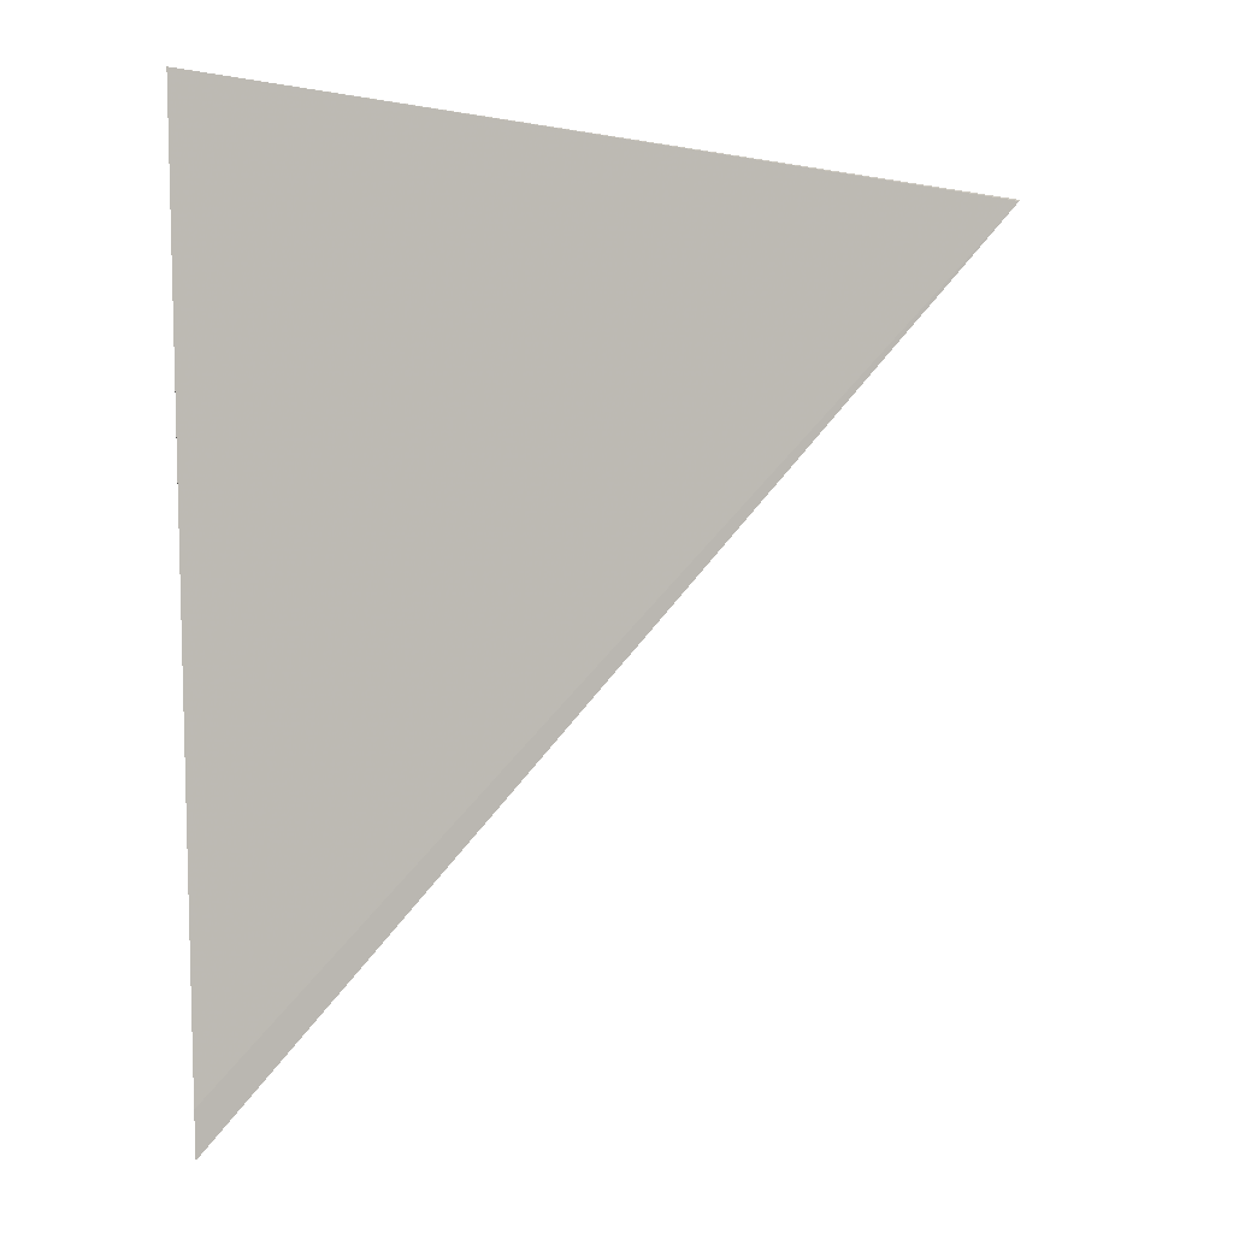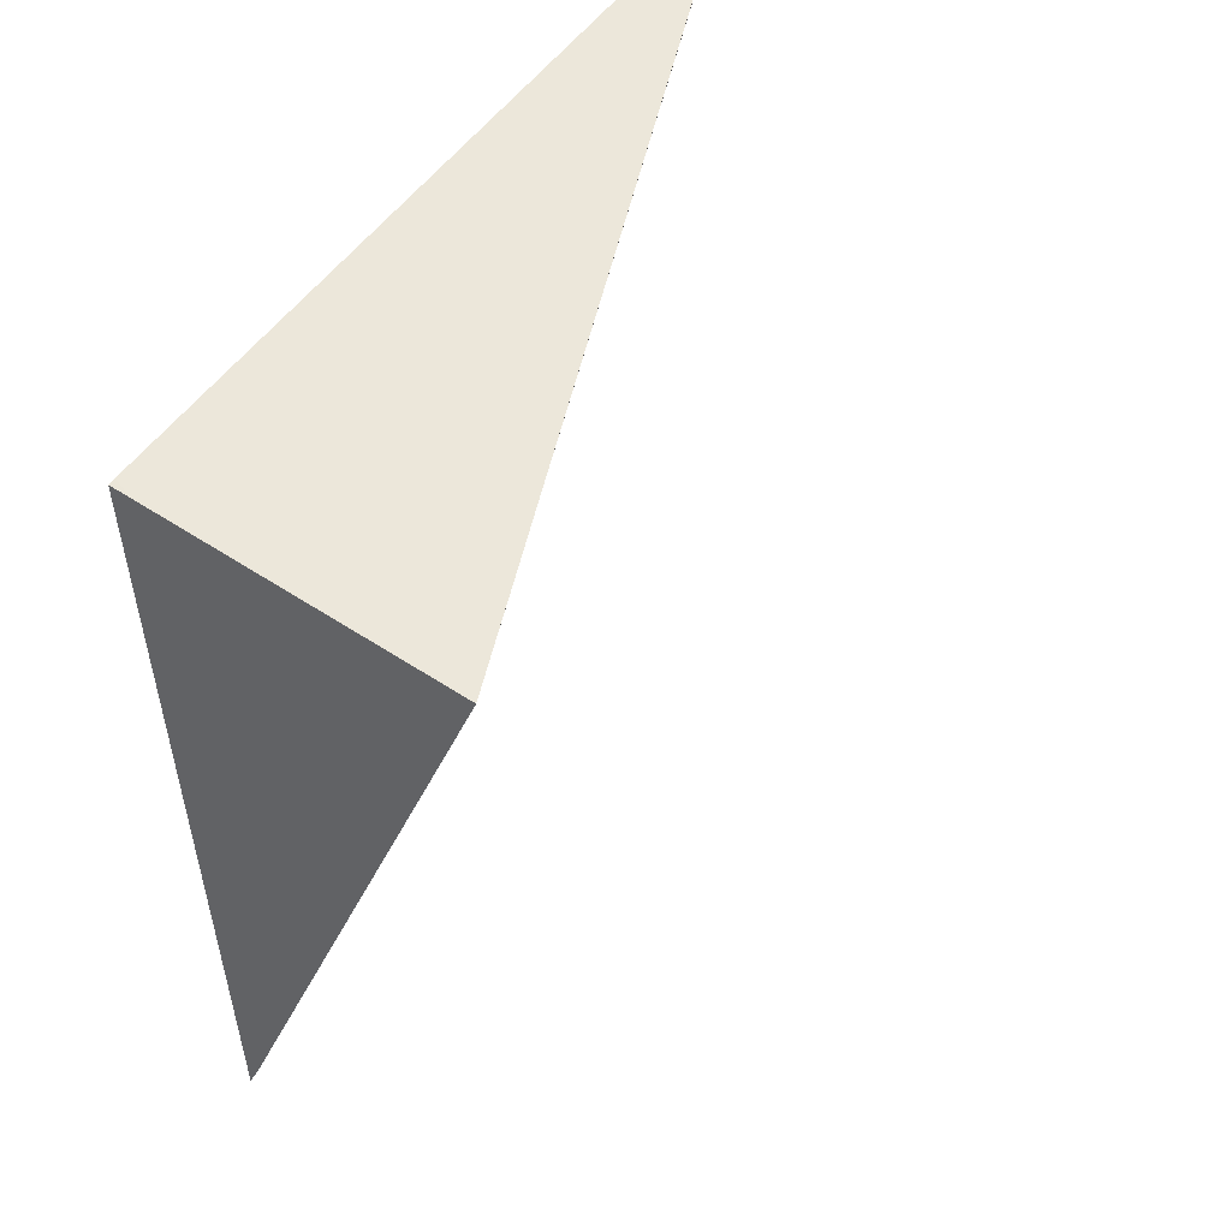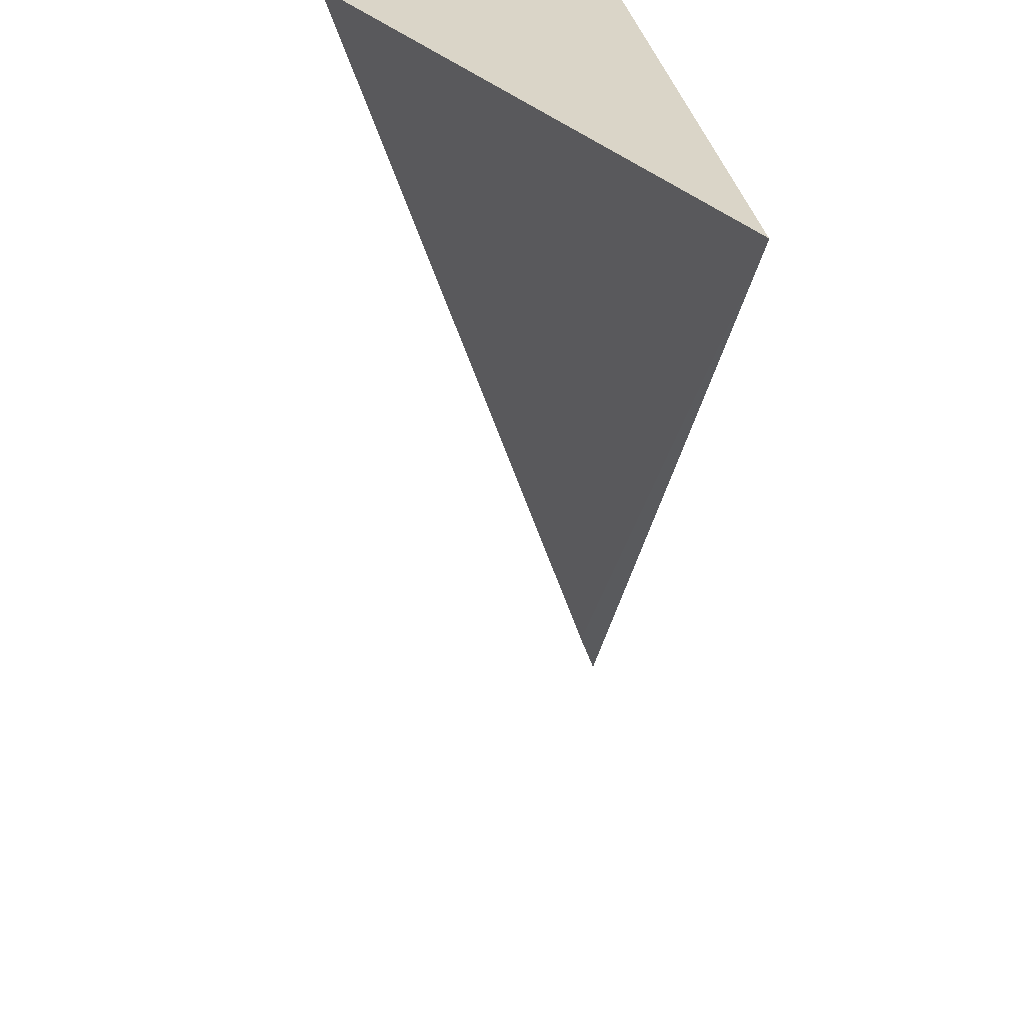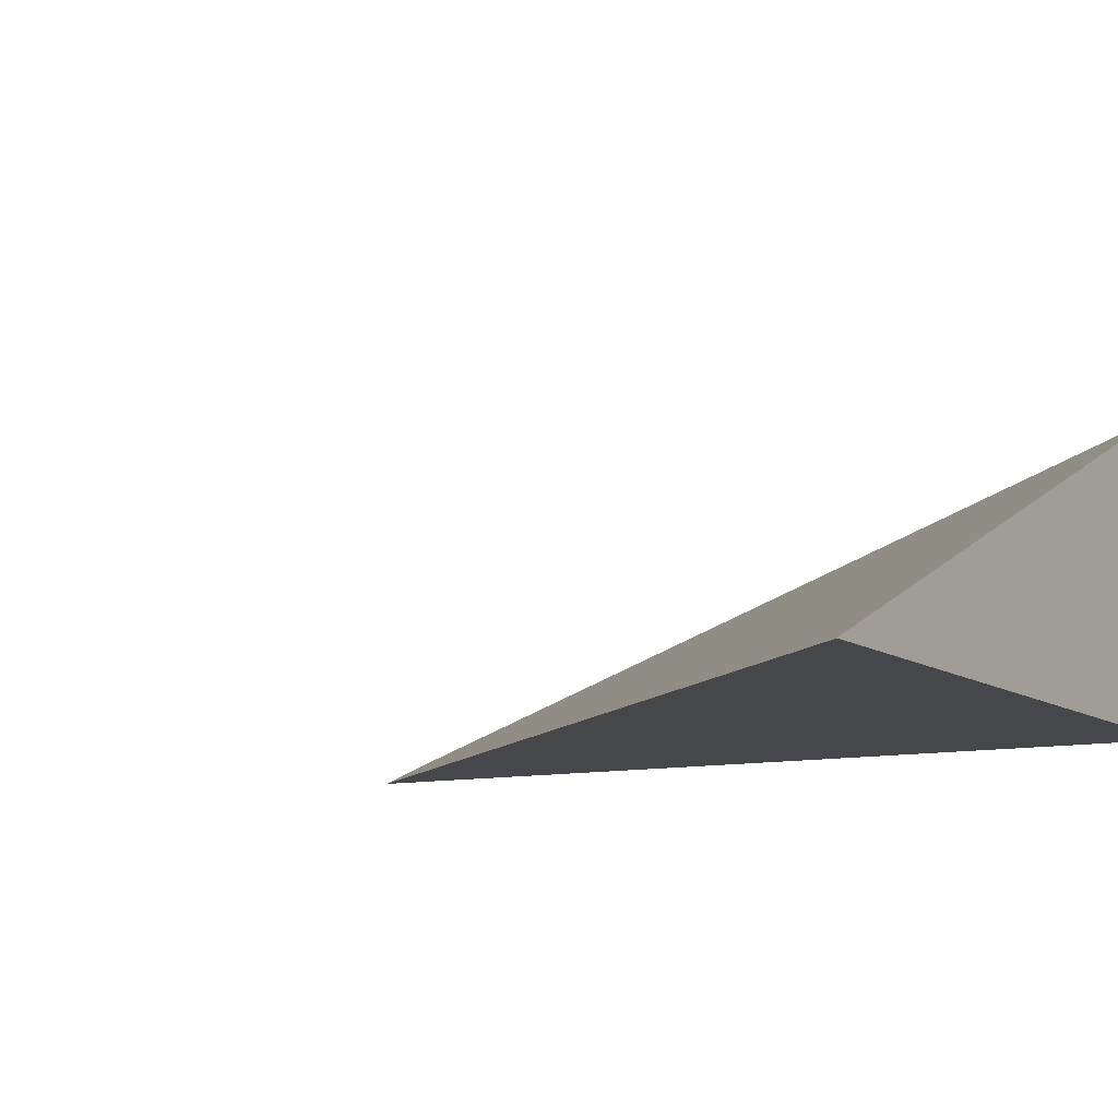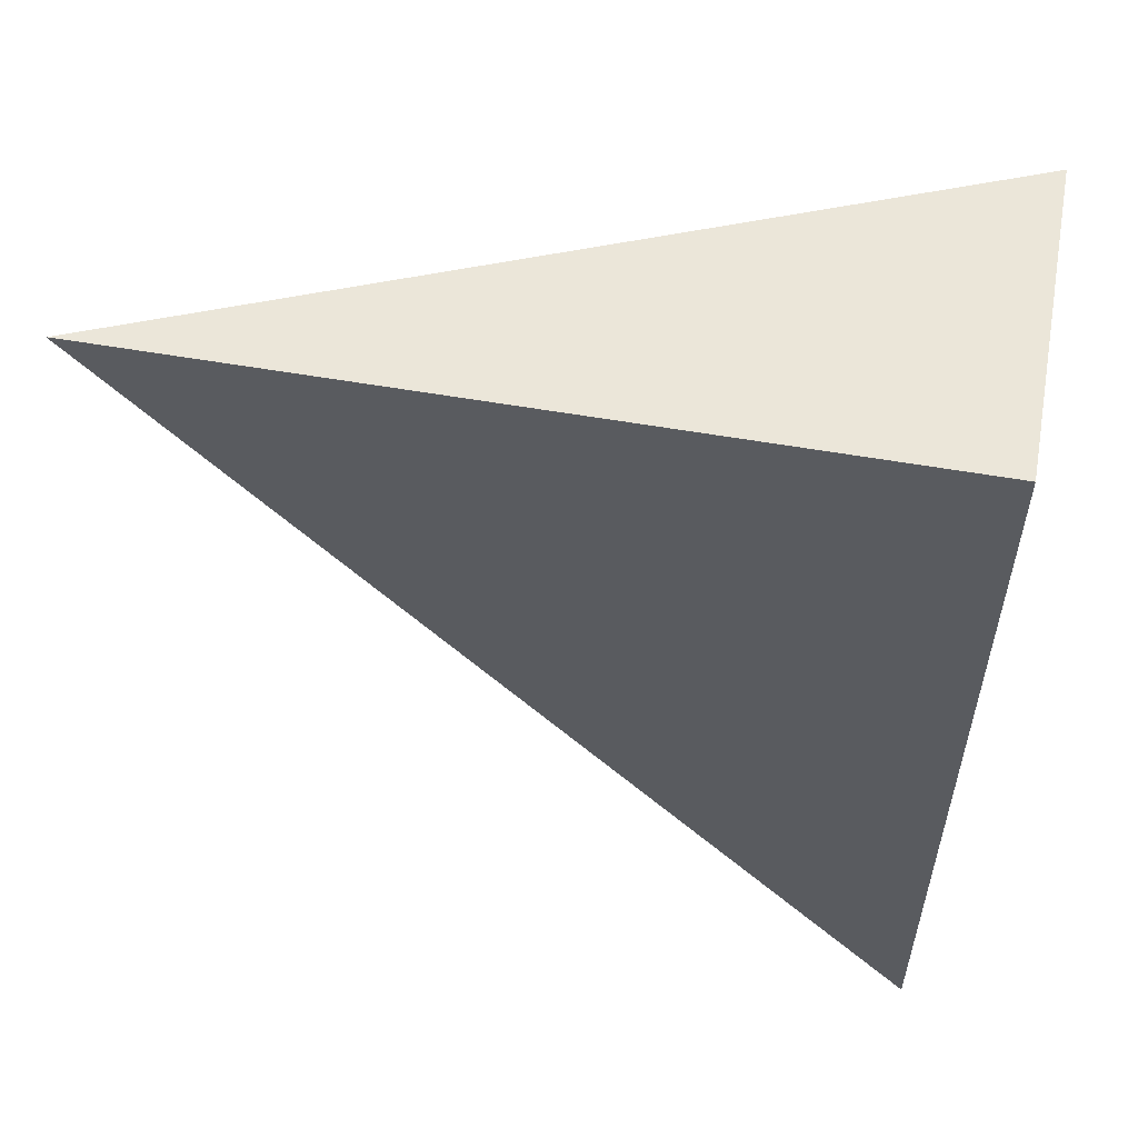
<metadata>
{"format":"obj","ext":"obj","renderer":"f3d","projection":"perspective","resolution":1024,"background":"white","views":[{"elev":-15.1,"azim":-177.4,"up":"+Z"},{"elev":53.8,"azim":125.2,"up":"+Z"},{"elev":29.2,"azim":-97.8,"up":"+Z"},{"elev":-10.3,"azim":-59.4,"up":"+Y"},{"elev":56.3,"azim":10.4,"up":"+Z"}]}
</metadata>
<code>
v 0.4721 -0.007321 0.4524
v 0.1449 -0.1433 0.4518
v 0.1448 -0.1433 0.4524
v 0.4721 -0.1347 0.4524
v 0.4721 -0.1363 0.08181
v 0.4721 -0.1433 0.0631
v 0.4691 -0.1433 0.4524
v 0.4721 -0.1433 0.4523
f 4 7 8
f 2 5 6
f 2 7 3
f 2 8 7
f 2 6 8
f 1 5 2
f 1 2 3
f 1 8 6
f 1 4 8
f 1 7 4
f 1 3 7
f 1 6 5

</code>
